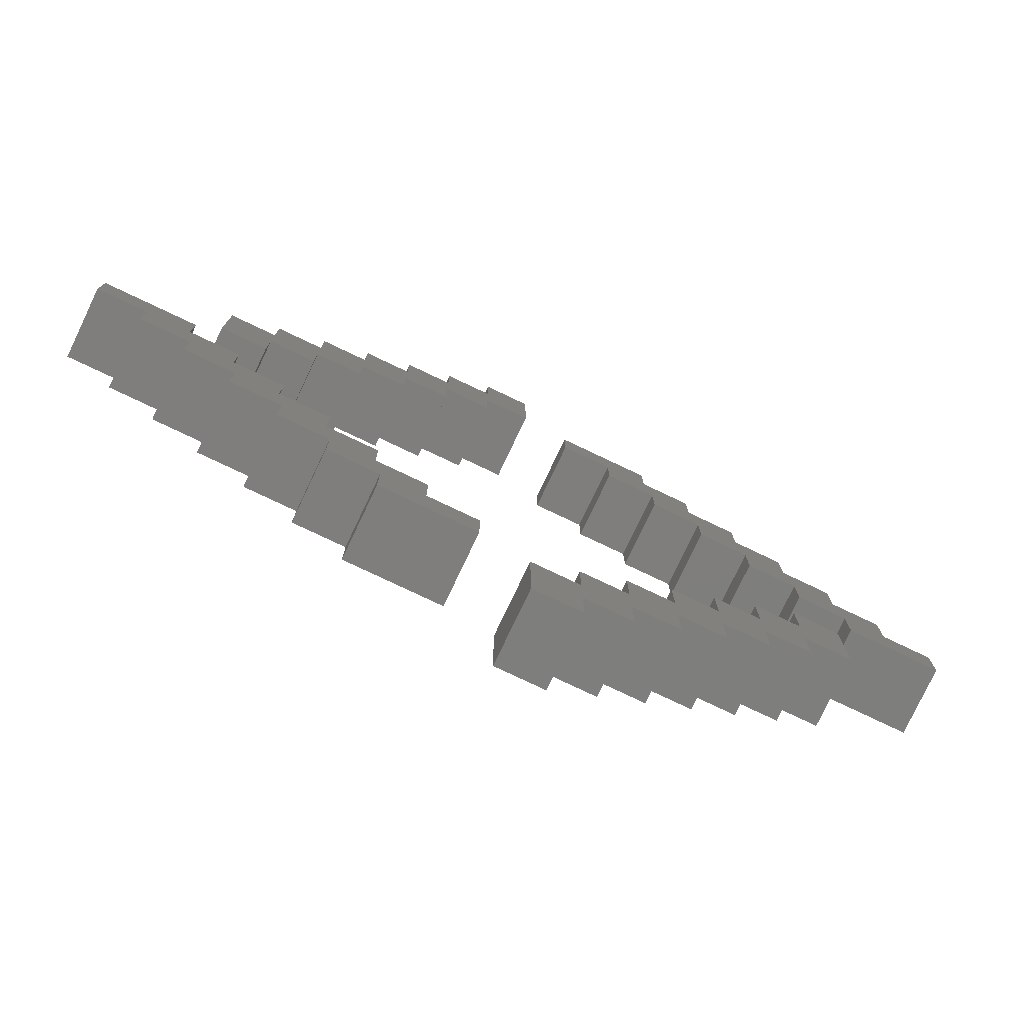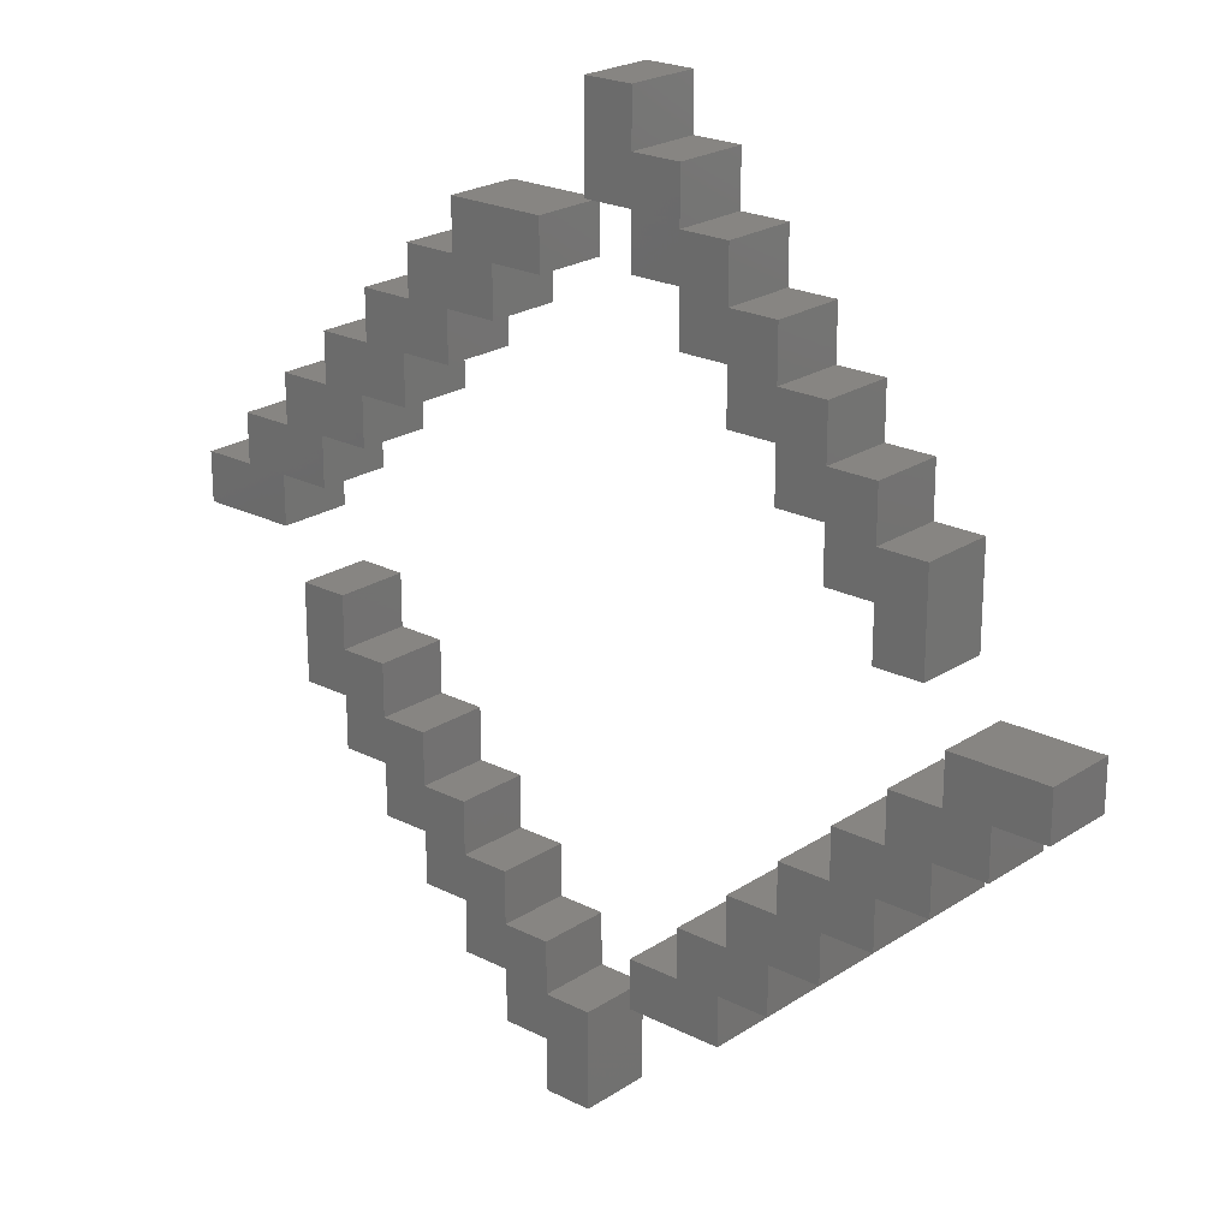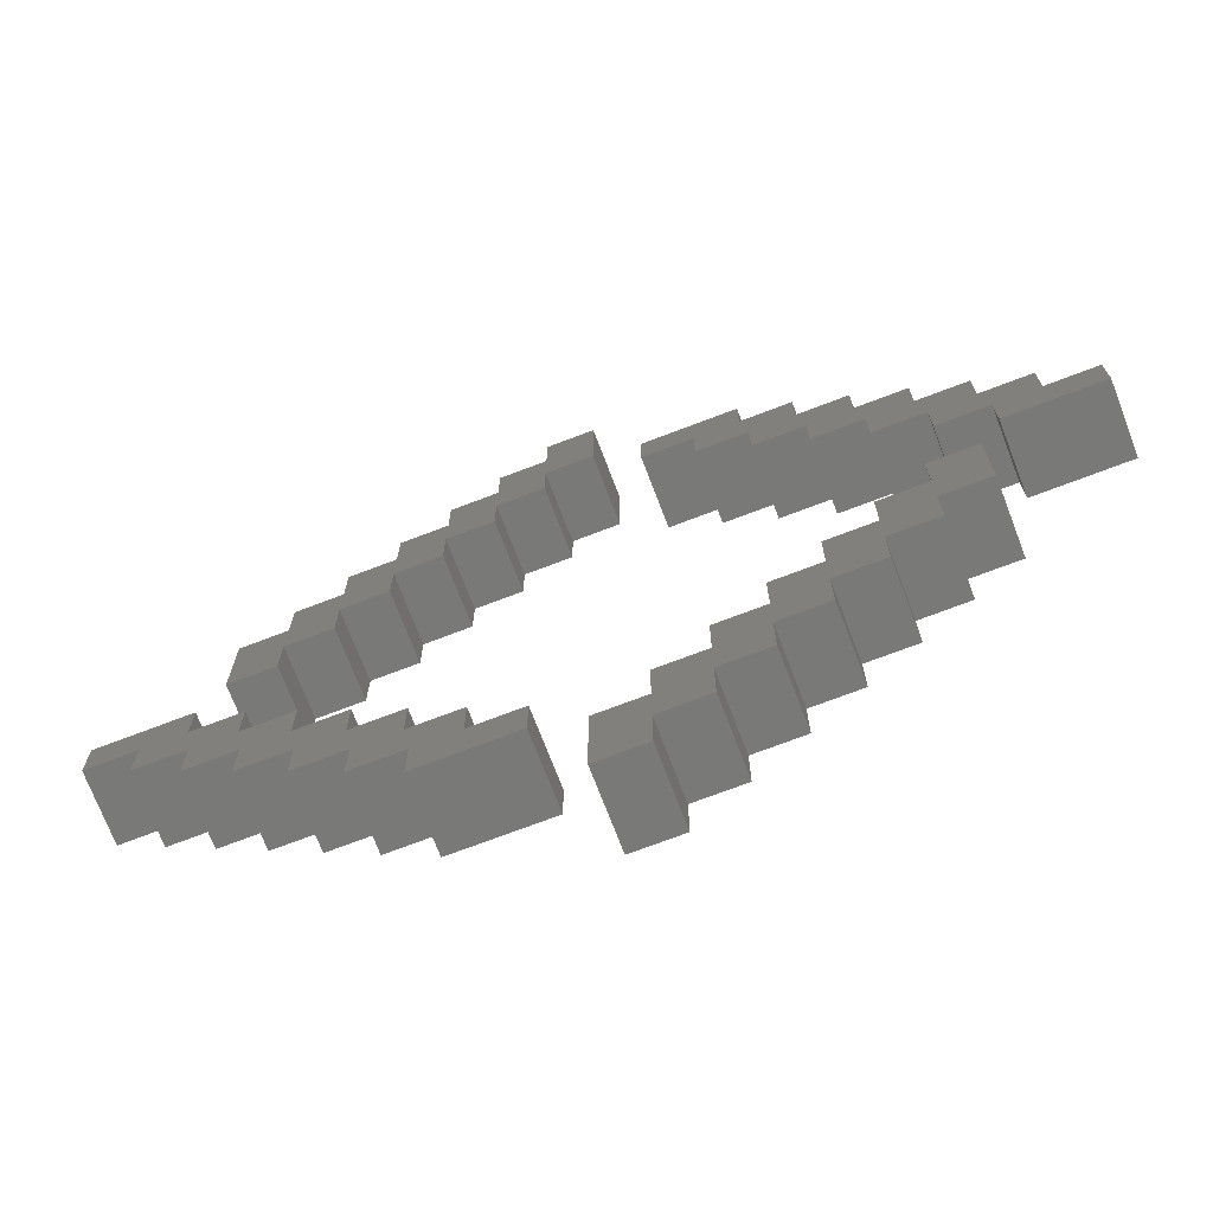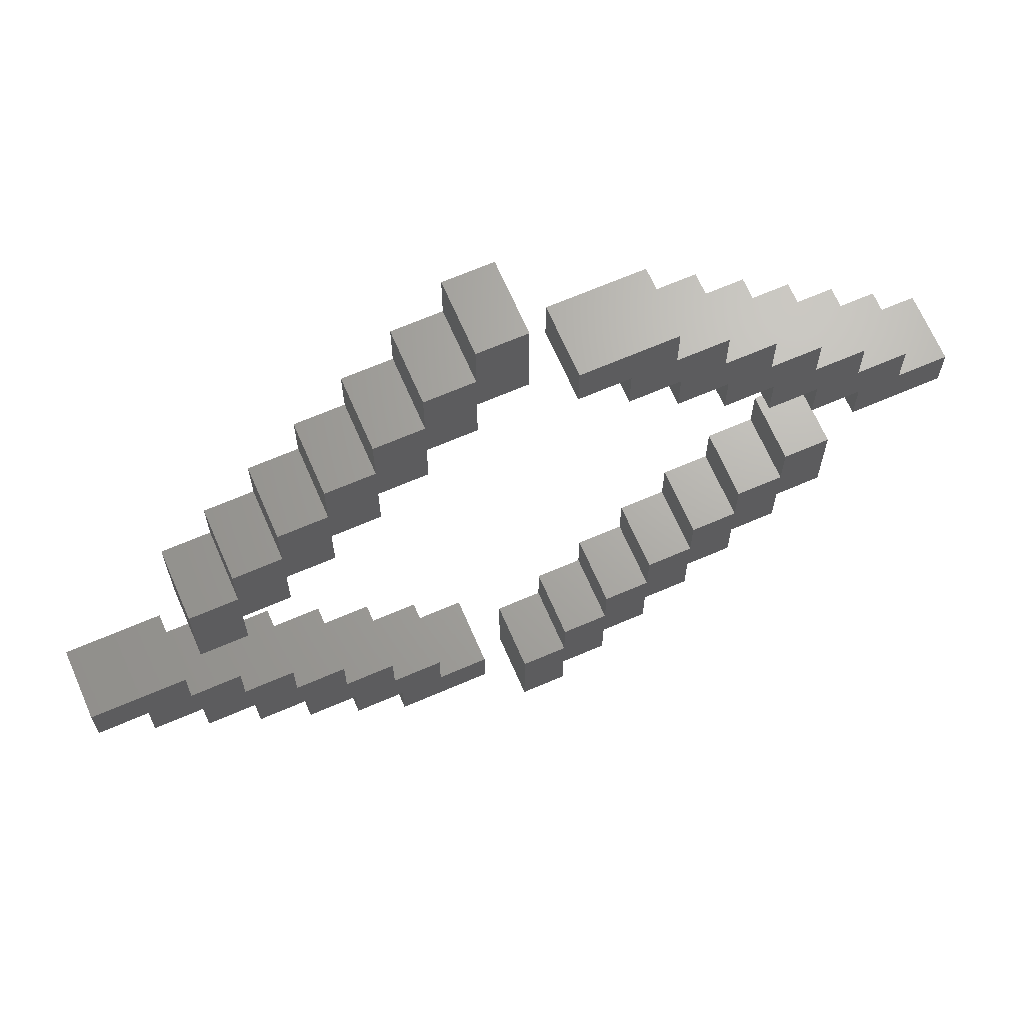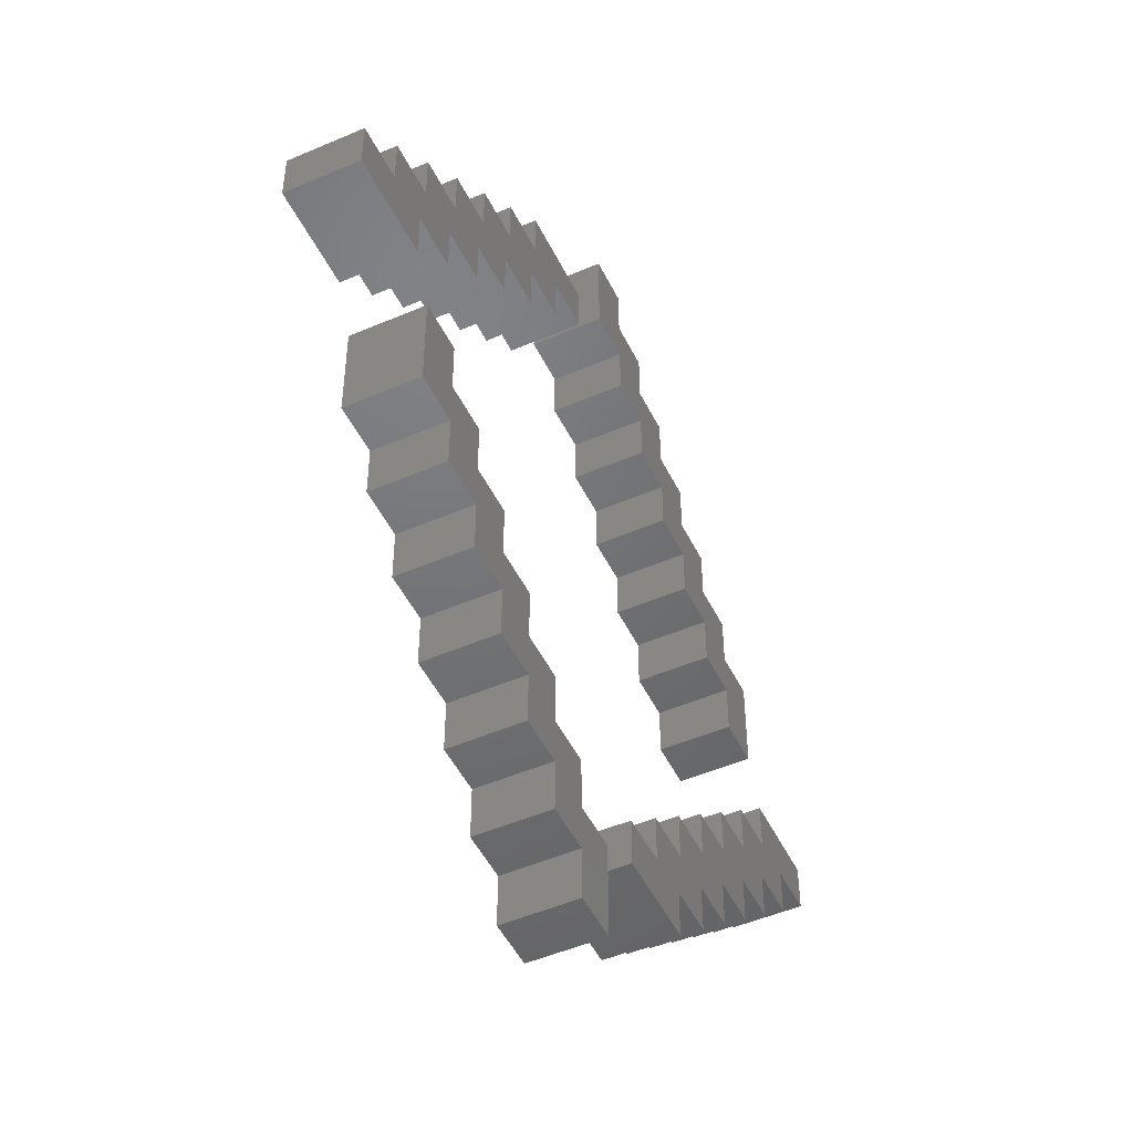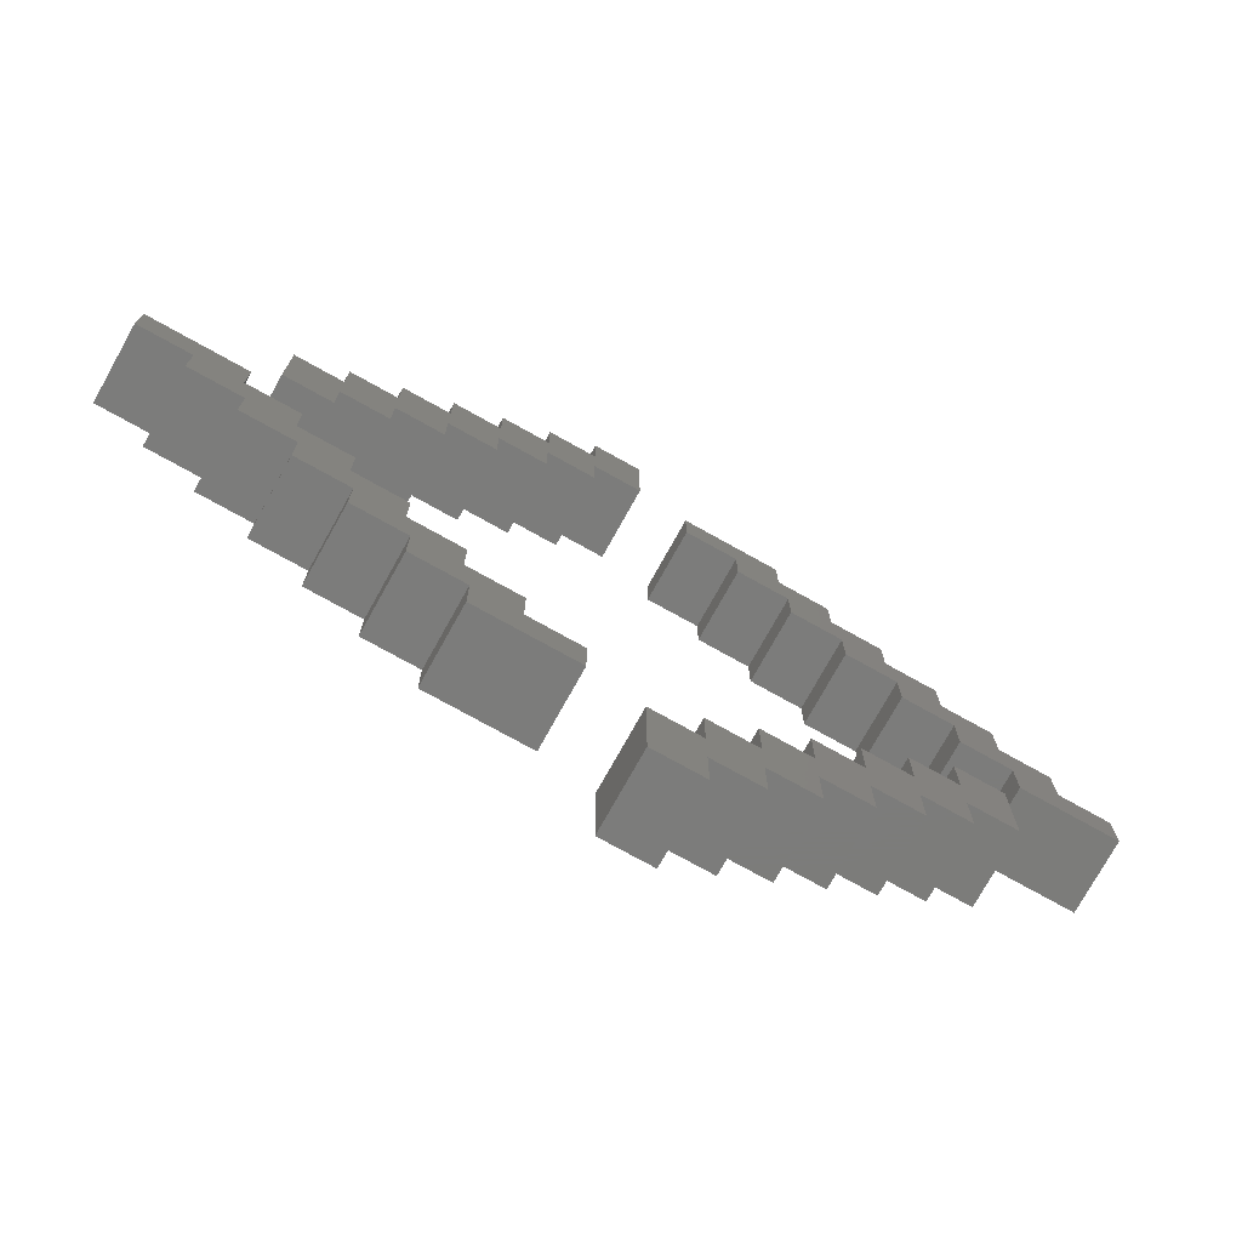
<metadata>
{"format":"stl","ext":"stl","renderer":"f3d","projection":"perspective","resolution":1024,"background":"white","views":[{"elev":-78.1,"azim":154.6,"up":"+Y"},{"elev":22.3,"azim":41.4,"up":"+Y"},{"elev":-72.0,"azim":-159.1,"up":"+Y"},{"elev":67.1,"azim":156.6,"up":"+Y"},{"elev":-49.4,"azim":-64.5,"up":"+Y"},{"elev":-75.4,"azim":150.9,"up":"+Y"}]}
</metadata>
<code>
# stl→obj: 224 verts, 432 faces
v -18.9 0 0
v -18.9 2 3
v -18.9 2 0
v -18.9 0 3
v -2 14 3
v -4.15 12 3
v -2 12 3
v -6 14 3
v -6 12 3
v -4.15 10 3
v -6.3 10 3
v -8.15 12 3
v -8.15 10 3
v -6.3 8 3
v -8.45 8 3
v -10.3 10 3
v -10.3 8 3
v -8.45 6 3
v -10.6 6 3
v -12.45 8 3
v -12.45 6 3
v -10.6 4 3
v -12.75 4 3
v -14.6 6 3
v -14.6 4 3
v -12.75 2 3
v -14.9 2 3
v -16.75 4 3
v -16.75 2 3
v -14.9 0 3
v -14.9 2 0
v -14.9 0 0
v -16.75 2 0
v -12.75 2 0
v -14.6 4 0
v -12.75 4 0
v -16.75 4 0
v -10.6 4 0
v -12.45 6 0
v -10.6 6 0
v -14.6 6 0
v -8.45 6 0
v -10.3 8 0
v -8.45 8 0
v -12.45 8 0
v -6.3 8 0
v -8.15 10 0
v -6.3 10 0
v -10.3 10 0
v -4.15 10 0
v -6 12 0
v -4.15 12 0
v -8.15 12 0
v -2 14 0
v -2 12 0
v -6 14 0
v -2 -18.9 0
v -4.197e-15 -18.9 3
v -2 -18.9 3
v -4.197e-15 -18.9 0
v -2 -16.75 3
v -3.308e-15 -14.9 3
v -2 -14.9 3
v -4 -14.6 3
v -2 -12.75 3
v -4 -12.75 3
v -4 -16.75 3
v -6 -12.45 3
v -4 -10.6 3
v -6 -10.6 3
v -6 -14.6 3
v -8 -10.3 3
v -6 -8.45 3
v -8 -8.45 3
v -8 -12.45 3
v -10 -8.15 3
v -8 -6.3 3
v -10 -6.3 3
v -10 -10.3 3
v -12 -6 3
v -10 -4.15 3
v -12 -4.15 3
v -12 -8.15 3
v -14 -2 3
v -12 -2 3
v -14 -6 3
v -3.308e-15 -14.9 0
v -2 -14.9 0
v -2 -16.75 0
v -4 -16.75 0
v -4 -14.6 0
v -2 -12.75 0
v -4 -12.75 0
v -6 -14.6 0
v -6 -12.45 0
v -4 -10.6 0
v -6 -10.6 0
v -8 -12.45 0
v -8 -10.3 0
v -6 -8.45 0
v -8 -8.45 0
v -10 -10.3 0
v -10 -8.15 0
v -8 -6.3 0
v -10 -6.3 0
v -12 -8.15 0
v -12 -6 0
v -10 -4.15 0
v -12 -4.15 0
v -14 -6 0
v -14 -2 0
v -12 -2 0
v 18.9 -2 3
v 18.9 -2.315e-15 0
v 18.9 -2.315e-15 3
v 18.9 -2 0
v 16.75 -2 3
v 14.9 -1.825e-15 3
v 14.9 -2 3
v 16.75 -4 3
v 14.6 -4 3
v 12.75 -2 3
v 12.75 -4 3
v 14.6 -6 3
v 12.45 -6 3
v 10.6 -4 3
v 10.6 -6 3
v 12.45 -8 3
v 10.3 -8 3
v 8.45 -6 3
v 8.45 -8 3
v 10.3 -10 3
v 8.15 -10 3
v 6.3 -8 3
v 6.3 -10 3
v 8.15 -12 3
v 6 -12 3
v 4.15 -10 3
v 4.15 -12 3
v 6 -14 3
v 2 -14 3
v 2 -12 3
v 14.9 -2 0
v 14.9 -1.825e-15 0
v 6 -14 0
v 4.15 -12 0
v 6 -12 0
v 2 -14 0
v 2 -12 0
v 8.15 -12 0
v 6.3 -10 0
v 8.15 -10 0
v 4.15 -10 0
v 10.3 -10 0
v 8.45 -8 0
v 10.3 -8 0
v 6.3 -8 0
v 12.45 -8 0
v 10.6 -6 0
v 12.45 -6 0
v 8.45 -6 0
v 14.6 -6 0
v 12.75 -4 0
v 14.6 -4 0
v 10.6 -4 0
v 16.75 -4 0
v 16.75 -2 0
v 12.75 -2 0
v 2 18.9 0
v 4.197e-15 18.9 3
v 2 18.9 3
v 4.197e-15 18.9 0
v 12 4.15 3
v 14 6 3
v 12 6 3
v 14 2 3
v 12 2 3
v 10 6.3 3
v 12 8.15 3
v 10 8.15 3
v 10 4.15 3
v 8 8.45 3
v 10 10.3 3
v 8 10.3 3
v 8 6.3 3
v 6 10.6 3
v 8 12.45 3
v 6 12.45 3
v 6 8.45 3
v 4 12.75 3
v 6 14.6 3
v 4 14.6 3
v 4 10.6 3
v 2 14.9 3
v 4 16.75 3
v 2 16.75 3
v 2 12.75 3
v 3.308e-15 14.9 3
v 3.308e-15 14.9 0
v 2 14.9 0
v 12 4.15 0
v 14 2 0
v 12 2 0
v 14 6 0
v 12 6 0
v 10 4.15 0
v 10 6.3 0
v 12 8.15 0
v 10 8.15 0
v 8 6.3 0
v 8 8.45 0
v 10 10.3 0
v 8 10.3 0
v 6 8.45 0
v 6 10.6 0
v 8 12.45 0
v 6 12.45 0
v 4 10.6 0
v 4 12.75 0
v 6 14.6 0
v 4 14.6 0
v 2 12.75 0
v 4 16.75 0
v 2 16.75 0
f 1 2 3
f 2 1 4
f 5 6 7
f 8 6 5
f 9 6 8
f 6 9 10
f 9 11 10
f 12 11 9
f 13 11 12
f 11 13 14
f 13 15 14
f 16 15 13
f 17 15 16
f 15 17 18
f 17 19 18
f 20 19 17
f 21 19 20
f 19 21 22
f 21 23 22
f 24 23 21
f 25 23 24
f 23 25 26
f 25 27 26
f 28 27 25
f 29 27 28
f 27 29 30
f 4 29 2
f 29 4 30
f 30 31 27
f 31 30 32
f 32 33 31
f 1 33 32
f 33 1 3
f 34 35 36
f 31 35 34
f 37 31 33
f 31 37 35
f 38 39 40
f 36 39 38
f 41 36 35
f 36 41 39
f 42 43 44
f 40 43 42
f 45 40 39
f 40 45 43
f 46 47 48
f 44 47 46
f 49 44 43
f 44 49 47
f 50 51 52
f 48 51 50
f 53 48 47
f 48 53 51
f 52 54 55
f 56 52 51
f 52 56 54
f 1 30 4
f 30 1 32
f 33 2 29
f 2 33 3
f 31 26 27
f 26 31 34
f 33 28 37
f 28 33 29
f 26 36 23
f 36 26 34
f 35 28 25
f 28 35 37
f 36 22 23
f 22 36 38
f 35 24 41
f 24 35 25
f 22 40 19
f 40 22 38
f 39 24 21
f 24 39 41
f 40 18 19
f 18 40 42
f 39 20 45
f 20 39 21
f 18 44 15
f 44 18 42
f 43 20 17
f 20 43 45
f 44 14 15
f 14 44 46
f 43 16 49
f 16 43 17
f 14 48 11
f 48 14 46
f 47 16 13
f 16 47 49
f 48 10 11
f 10 48 50
f 47 12 53
f 12 47 13
f 10 52 6
f 52 10 50
f 51 12 9
f 12 51 53
f 52 7 6
f 7 52 55
f 51 8 56
f 8 51 9
f 7 54 5
f 54 7 55
f 54 8 5
f 8 54 56
f 57 58 59
f 58 57 60
f 61 62 63
f 62 61 58
f 58 61 59
f 64 63 65
f 64 65 66
f 67 63 64
f 63 67 61
f 68 66 69
f 68 69 70
f 71 66 68
f 66 71 64
f 72 70 73
f 72 73 74
f 75 70 72
f 70 75 68
f 76 74 77
f 76 77 78
f 79 74 76
f 74 79 72
f 80 78 81
f 80 81 82
f 83 78 80
f 78 83 76
f 84 82 85
f 86 82 84
f 82 86 80
f 87 63 62
f 63 87 88
f 89 60 57
f 60 89 87
f 89 88 87
f 90 88 89
f 88 90 91
f 88 91 92
f 91 93 92
f 94 93 91
f 93 94 95
f 93 95 96
f 95 97 96
f 98 97 95
f 97 98 99
f 97 99 100
f 99 101 100
f 102 101 99
f 101 102 103
f 101 103 104
f 103 105 104
f 106 105 103
f 105 106 107
f 105 107 108
f 107 109 108
f 110 109 107
f 111 109 110
f 109 111 112
f 58 87 62
f 87 58 60
f 57 61 89
f 61 57 59
f 63 92 65
f 92 63 88
f 90 61 67
f 61 90 89
f 92 66 65
f 66 92 93
f 90 64 91
f 64 90 67
f 66 96 69
f 96 66 93
f 94 64 71
f 64 94 91
f 96 70 69
f 70 96 97
f 94 68 95
f 68 94 71
f 70 100 73
f 100 70 97
f 98 68 75
f 68 98 95
f 100 74 73
f 74 100 101
f 98 72 99
f 72 98 75
f 74 104 77
f 104 74 101
f 102 72 79
f 72 102 99
f 104 78 77
f 78 104 105
f 102 76 103
f 76 102 79
f 78 108 81
f 108 78 105
f 106 76 83
f 76 106 103
f 108 82 81
f 82 108 109
f 106 80 107
f 80 106 83
f 82 112 85
f 112 82 109
f 110 80 86
f 80 110 107
f 112 84 85
f 84 112 111
f 110 84 111
f 84 110 86
f 113 114 115
f 114 113 116
f 115 117 113
f 118 117 115
f 119 117 118
f 117 119 120
f 119 121 120
f 122 121 119
f 123 121 122
f 121 123 124
f 123 125 124
f 126 125 123
f 127 125 126
f 125 127 128
f 127 129 128
f 130 129 127
f 131 129 130
f 129 131 132
f 131 133 132
f 134 133 131
f 135 133 134
f 133 135 136
f 135 137 136
f 138 137 135
f 139 137 138
f 137 139 140
f 141 139 142
f 139 141 140
f 143 118 144
f 118 143 119
f 145 146 147
f 148 146 145
f 146 148 149
f 150 151 152
f 147 151 150
f 153 147 146
f 147 153 151
f 154 155 156
f 152 155 154
f 157 152 151
f 152 157 155
f 158 159 160
f 156 159 158
f 161 156 155
f 156 161 159
f 162 163 164
f 160 163 162
f 165 160 159
f 160 165 163
f 166 143 167
f 164 143 166
f 168 164 163
f 164 168 143
f 167 114 116
f 144 167 143
f 167 144 114
f 114 118 115
f 118 114 144
f 167 113 117
f 113 167 116
f 143 122 119
f 122 143 168
f 120 167 117
f 167 120 166
f 163 122 168
f 122 163 123
f 164 120 121
f 120 164 166
f 163 126 123
f 126 163 165
f 124 164 121
f 164 124 162
f 159 126 165
f 126 159 127
f 160 124 125
f 124 160 162
f 159 130 127
f 130 159 161
f 128 160 125
f 160 128 158
f 155 130 161
f 130 155 131
f 156 128 129
f 128 156 158
f 155 134 131
f 134 155 157
f 132 156 129
f 156 132 154
f 151 134 157
f 134 151 135
f 152 132 133
f 132 152 154
f 151 138 135
f 138 151 153
f 136 152 133
f 152 136 150
f 146 138 153
f 138 146 139
f 147 136 137
f 136 147 150
f 146 142 139
f 142 146 149
f 140 147 137
f 147 140 145
f 148 142 149
f 142 148 141
f 148 140 141
f 140 148 145
f 169 170 171
f 170 169 172
f 173 174 175
f 174 173 176
f 176 173 177
f 178 175 179
f 178 179 180
f 181 175 178
f 175 181 173
f 182 180 183
f 182 183 184
f 185 180 182
f 180 185 178
f 186 184 187
f 186 187 188
f 189 184 186
f 184 189 182
f 190 188 191
f 190 191 192
f 193 188 190
f 188 193 186
f 194 192 195
f 194 195 196
f 197 192 194
f 192 197 190
f 170 196 171
f 198 196 170
f 196 198 194
f 199 194 198
f 194 199 200
f 201 202 203
f 202 201 204
f 201 205 204
f 206 205 201
f 205 206 207
f 205 207 208
f 207 209 208
f 210 209 207
f 209 210 211
f 209 211 212
f 211 213 212
f 214 213 211
f 213 214 215
f 213 215 216
f 215 217 216
f 218 217 215
f 217 218 219
f 217 219 220
f 219 221 220
f 222 221 219
f 221 222 200
f 221 200 223
f 200 224 223
f 199 224 200
f 224 172 169
f 224 199 172
f 199 170 172
f 170 199 198
f 196 169 171
f 169 196 224
f 222 194 200
f 194 222 197
f 223 196 195
f 196 223 224
f 222 190 197
f 190 222 219
f 192 223 195
f 223 192 221
f 218 190 219
f 190 218 193
f 220 192 191
f 192 220 221
f 218 186 193
f 186 218 215
f 188 220 191
f 220 188 217
f 214 186 215
f 186 214 189
f 216 188 187
f 188 216 217
f 214 182 189
f 182 214 211
f 184 216 187
f 216 184 213
f 210 182 211
f 182 210 185
f 212 184 183
f 184 212 213
f 210 178 185
f 178 210 207
f 180 212 183
f 212 180 209
f 206 178 207
f 178 206 181
f 208 180 179
f 180 208 209
f 206 173 181
f 173 206 201
f 175 208 179
f 208 175 205
f 203 173 201
f 173 203 177
f 204 175 174
f 175 204 205
f 203 176 177
f 176 203 202
f 176 204 174
f 204 176 202

</code>
